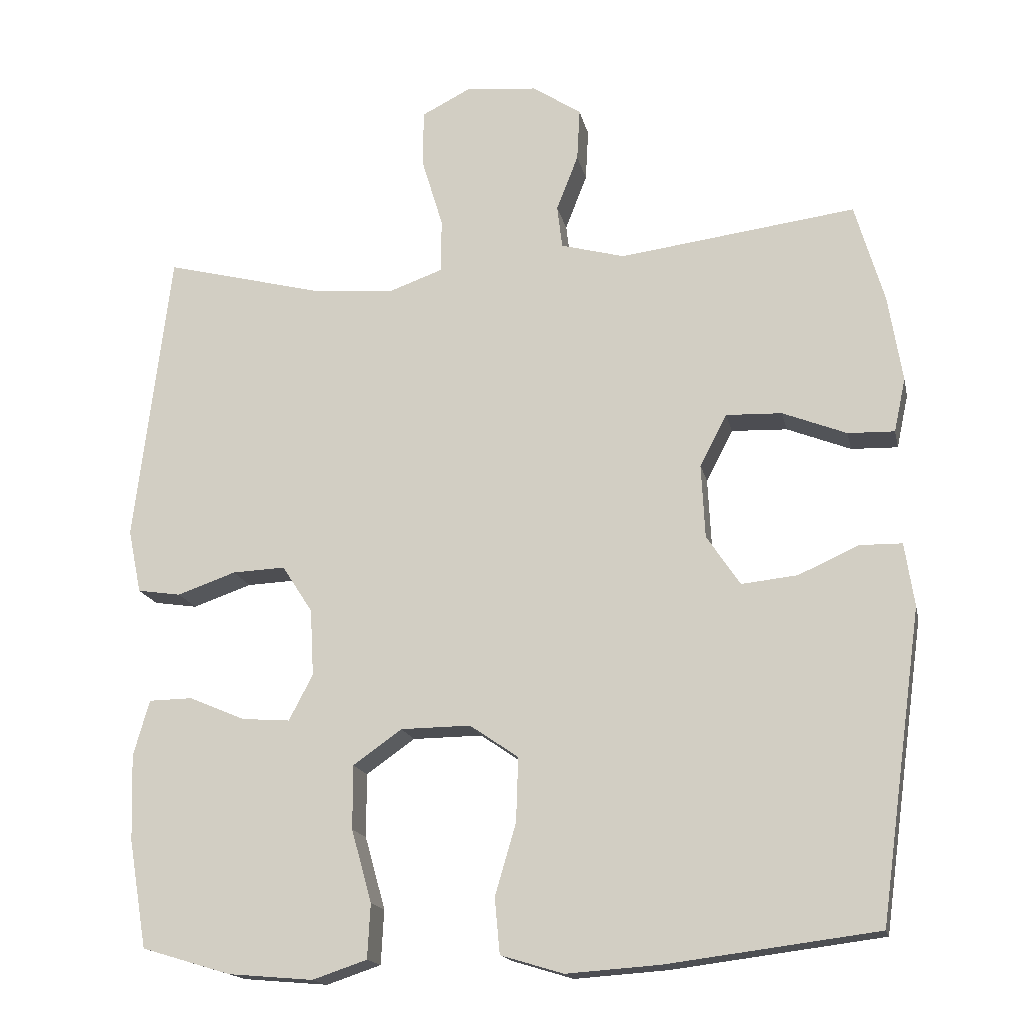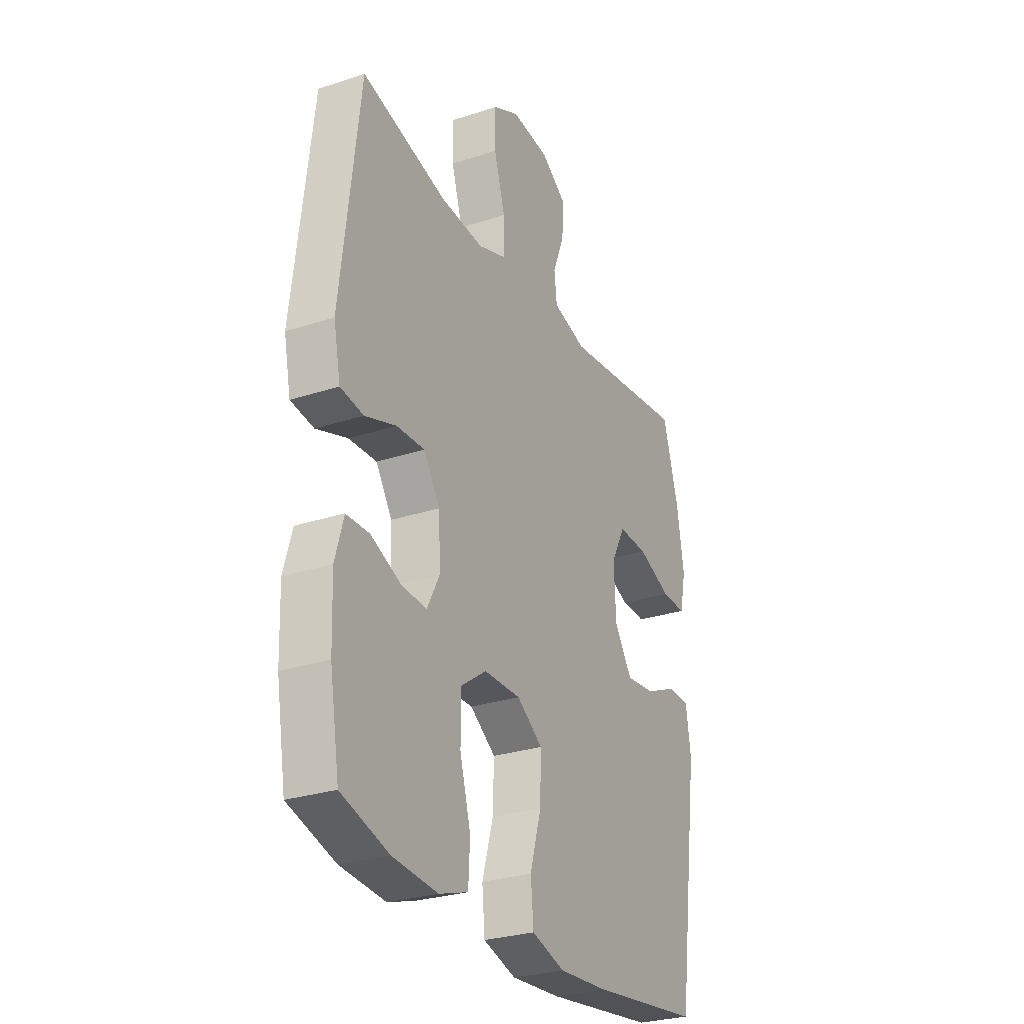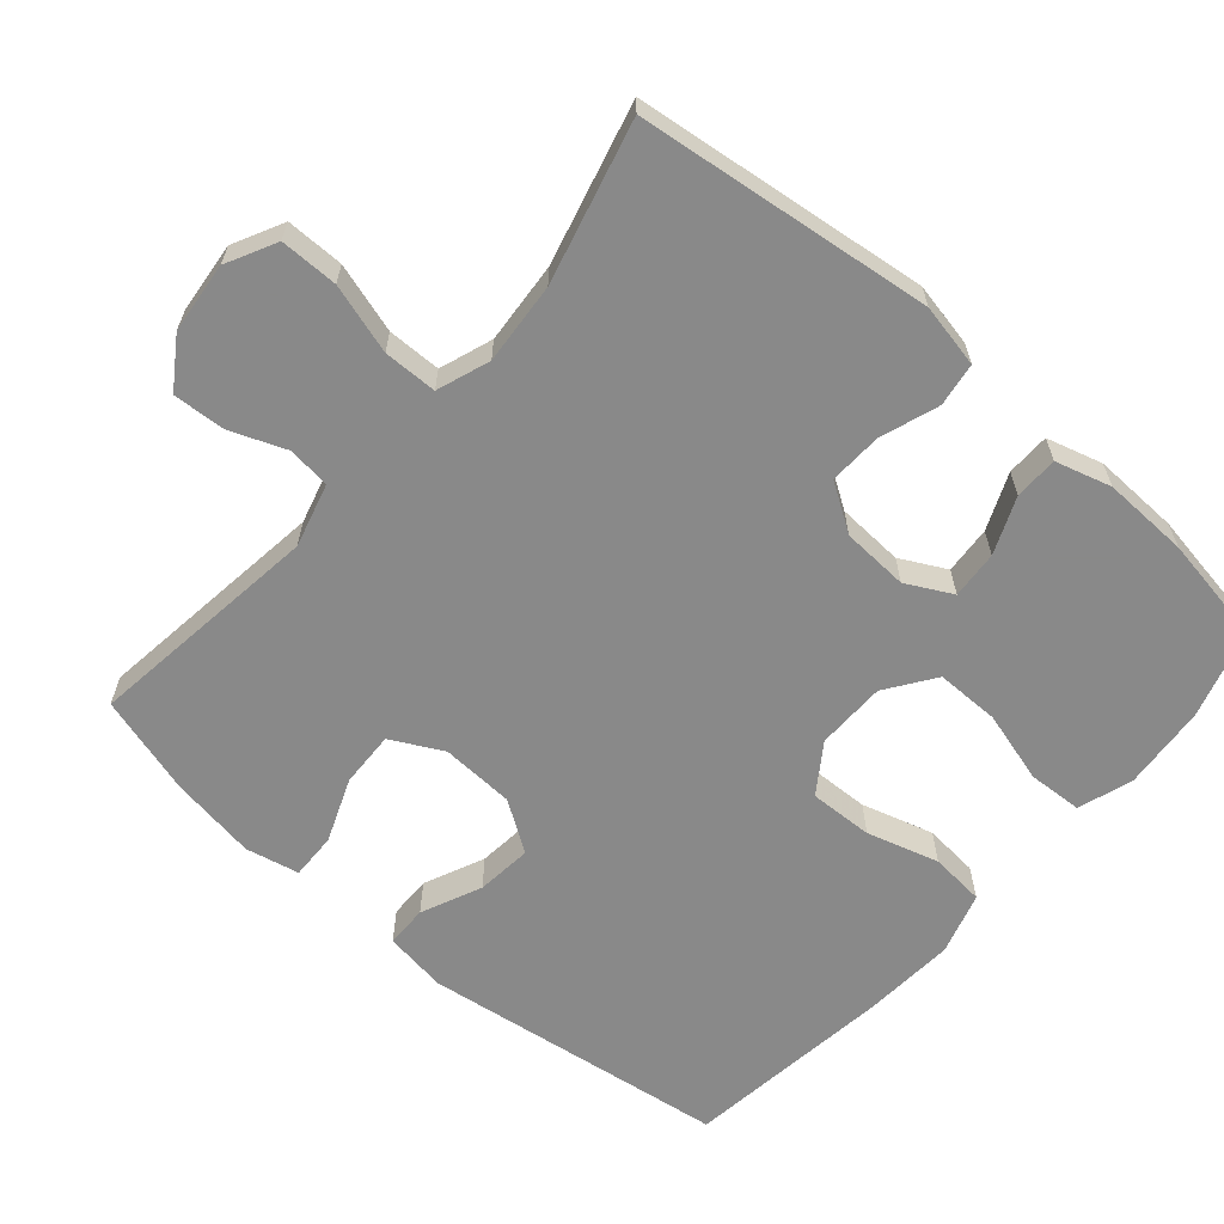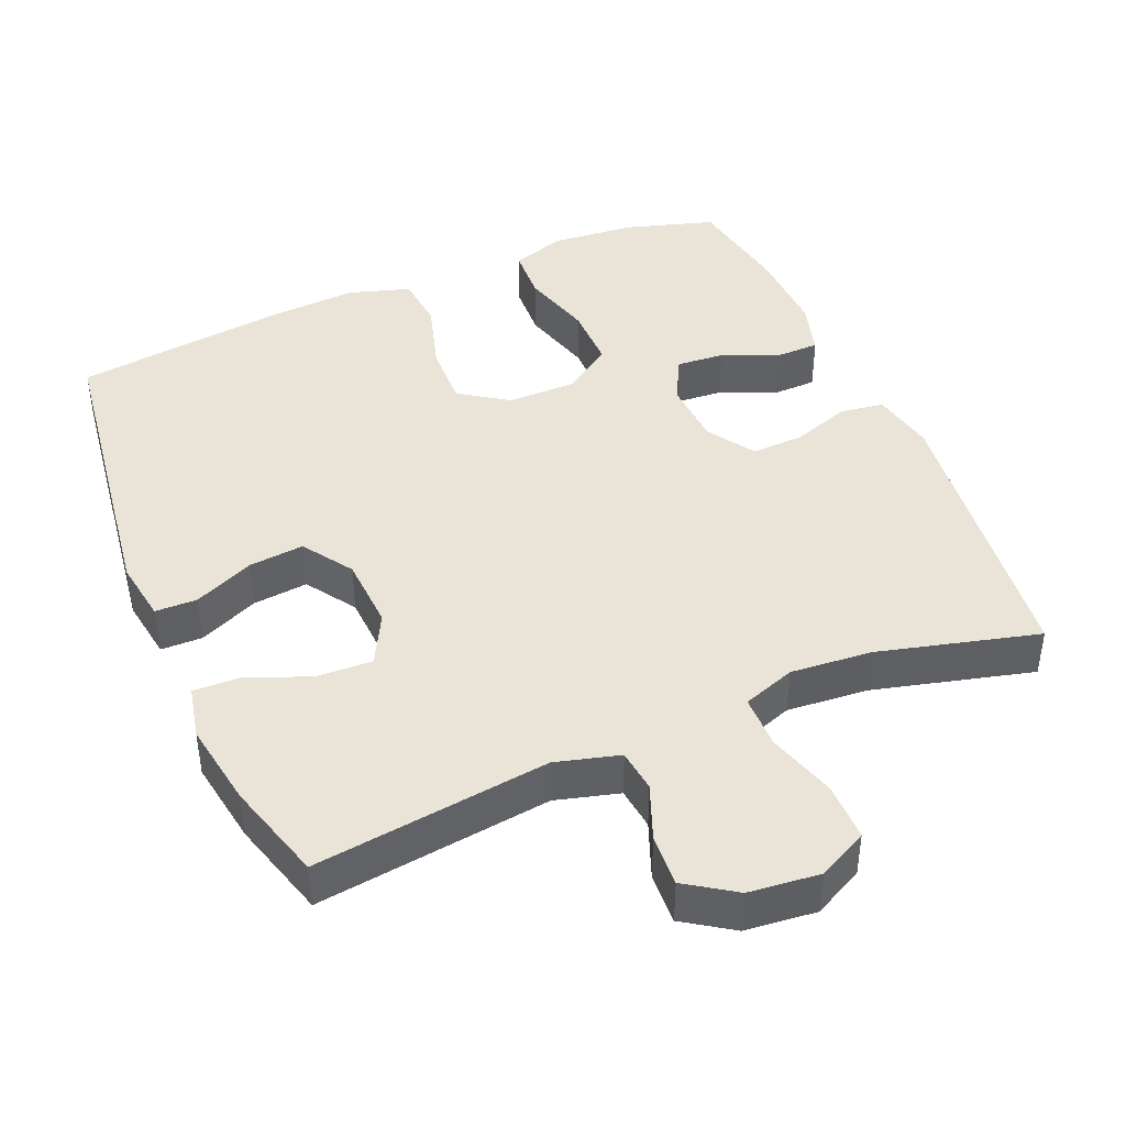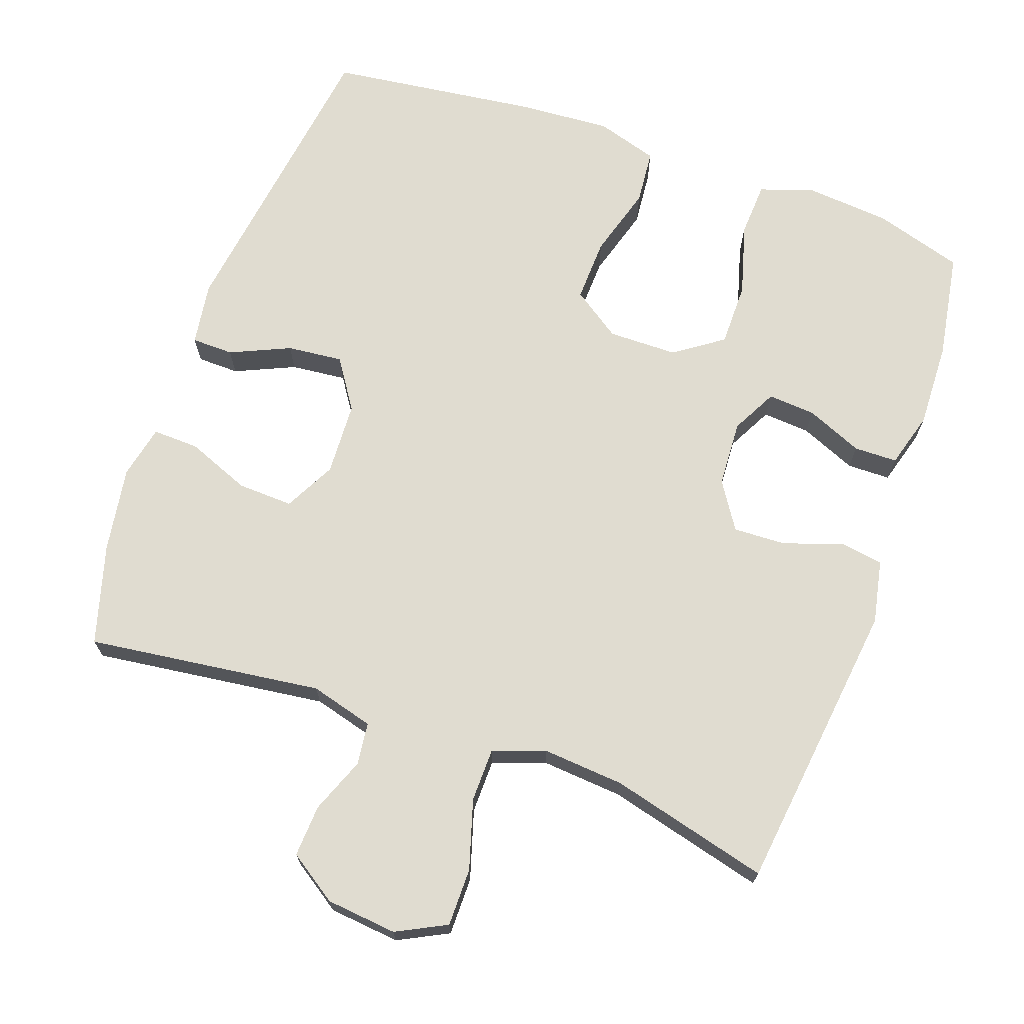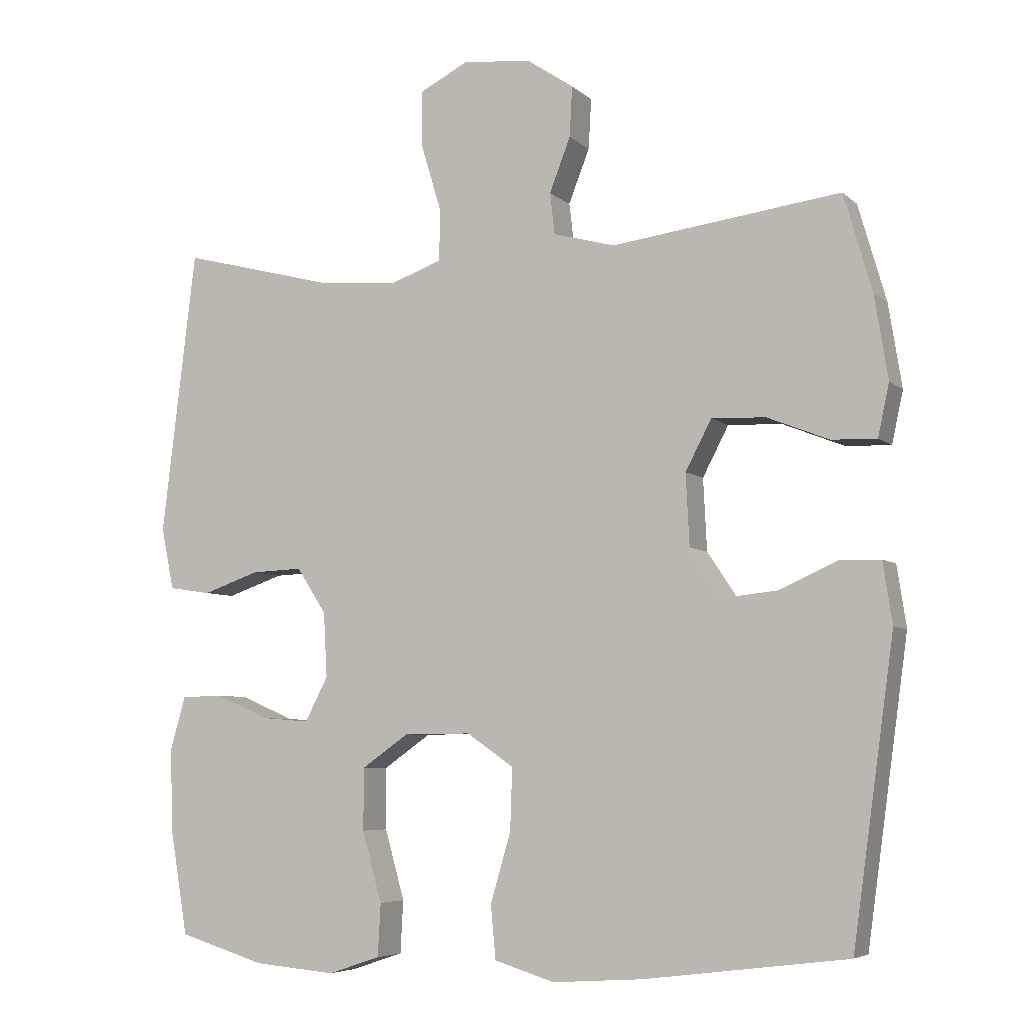
<metadata>
{"format":"obj","ext":"obj","renderer":"f3d","projection":"perspective","resolution":1024,"background":"white","views":[{"elev":-16.8,"azim":-168.0,"up":"+Z"},{"elev":-28.1,"azim":116.4,"up":"+Z"},{"elev":-63.0,"azim":49.1,"up":"+Y"},{"elev":42.8,"azim":-23.0,"up":"+Y"},{"elev":69.7,"azim":19.6,"up":"+Y"},{"elev":-5.9,"azim":-155.8,"up":"+Z"}]}
</metadata>
<code>
v 0.5 0.07 -0.5
v 0.377 0.07 -0.537
v 0.26 0.07 -0.547
v 0.185 0.07 -0.522
v 0.181 0.07 -0.447
v 0.209 0.07 -0.347
v 0.209 0.07 -0.259
v 0.142 0.07 -0.212
v 0.046 0.07 -0.211
v -0.021 0.07 -0.257
v -0.018 0.07 -0.345
v 0.011 0.07 -0.444
v 0.004 0.07 -0.52
v -0.082 0.07 -0.546
v -0.211 0.07 -0.537
v -0.5 0.07 -0.5
v -0.559 0.07 -0.076
v -0.546 0.07 0.011
v -0.488 0.07 0.012
v -0.405 0.07 -0.025
v -0.328 0.07 -0.033
v -0.282 0.07 0.036
v -0.277 0.07 0.138
v -0.314 0.07 0.209
v -0.391 0.07 0.206
v -0.479 0.07 0.171
v -0.543 0.07 0.169
v -0.559 0.07 0.243
v -0.54 0.07 0.362
v -0.5 0.07 0.5
v -0.174 0.07 0.458
v -0.086 0.07 0.482
v -0.079 0.07 0.541
v -0.109 0.07 0.618
v -0.113 0.07 0.69
v -0.046 0.07 0.735
v 0.052 0.07 0.745
v 0.121 0.07 0.71
v 0.121 0.07 0.63
v 0.092 0.07 0.534
v 0.093 0.07 0.46
v 0.166 0.07 0.434
v 0.279 0.07 0.443
v 0.5 0.07 0.5
v 0.549 0.07 0.093
v 0.531 0.07 0.005
v 0.471 0.07 -0.004
v 0.39 0.07 0.024
v 0.317 0.07 0.027
v 0.275 0.07 -0.038
v 0.27 0.07 -0.13
v 0.303 0.07 -0.193
v 0.369 0.07 -0.188
v 0.447 0.07 -0.155
v 0.507 0.07 -0.156
v 0.529 0.07 -0.233
v 0.525 0.07 -0.352
v 0.5 0 -0.5
v 0.377 0 -0.537
v 0.26 0 -0.547
v 0.185 0 -0.522
v 0.181 0 -0.447
v 0.209 0 -0.347
v 0.209 0 -0.259
v 0.142 0 -0.212
v 0.046 0 -0.211
v -0.021 0 -0.257
v -0.018 0 -0.345
v 0.011 0 -0.444
v 0.004 0 -0.52
v -0.082 0 -0.546
v -0.211 0 -0.537
v -0.5 0 -0.5
v -0.559 0 -0.076
v -0.546 0 0.011
v -0.488 0 0.012
v -0.405 0 -0.025
v -0.328 0 -0.033
v -0.282 0 0.036
v -0.277 0 0.138
v -0.314 0 0.209
v -0.391 0 0.206
v -0.479 0 0.171
v -0.543 0 0.169
v -0.559 0 0.243
v -0.54 0 0.362
v -0.5 0 0.5
v -0.174 0 0.458
v -0.086 0 0.482
v -0.079 0 0.541
v -0.109 0 0.618
v -0.113 0 0.69
v -0.046 0 0.735
v 0.052 0 0.745
v 0.121 0 0.71
v 0.121 0 0.63
v 0.092 0 0.534
v 0.093 0 0.46
v 0.166 0 0.434
v 0.279 0 0.443
v 0.5 0 0.5
v 0.549 0 0.093
v 0.531 0 0.005
v 0.471 0 -0.004
v 0.39 0 0.024
v 0.317 0 0.027
v 0.275 0 -0.038
v 0.27 0 -0.13
v 0.303 0 -0.193
v 0.369 0 -0.188
v 0.447 0 -0.155
v 0.507 0 -0.156
v 0.529 0 -0.233
v 0.525 0 -0.352
f 53 54 55 56
f 52 53 56 57
f 45 46 47 48
f 43 44 45 48
f 42 43 48 49
f 41 42 49 50
f 37 38 39 40
f 37 40 41
f 36 37 41
f 33 34 35 36
f 32 33 36 41
f 31 32 41 50
f 25 26 27 28
f 24 25 28 29
f 17 18 19 20
f 17 20 21
f 16 17 21
f 15 16 21 22
f 11 12 13 14
f 10 11 14 15
f 3 4 5 6
f 3 6 7
f 2 3 7
f 52 57 1 2
f 51 52 2 7
f 50 51 7 8
f 31 50 8 9
f 24 29 30 31
f 23 24 31 9
f 10 15 22 23
f 9 10 23
f 113 112 111 110
f 114 113 110 109
f 105 104 103 102
f 105 102 101 100
f 106 105 100 99
f 107 106 99 98
f 97 96 95 94
f 98 97 94
f 98 94 93
f 93 92 91 90
f 98 93 90 89
f 107 98 89 88
f 85 84 83 82
f 86 85 82 81
f 77 76 75 74
f 78 77 74
f 78 74 73
f 79 78 73 72
f 71 70 69 68
f 72 71 68 67
f 63 62 61 60
f 64 63 60
f 64 60 59
f 59 58 114 109
f 64 59 109 108
f 65 64 108 107
f 66 65 107 88
f 88 87 86 81
f 66 88 81 80
f 80 79 72 67
f 80 67 66
f 1 58 59 2
f 2 59 60 3
f 3 60 61 4
f 4 61 62 5
f 5 62 63 6
f 6 63 64 7
f 7 64 65 8
f 8 65 66 9
f 9 66 67 10
f 10 67 68 11
f 11 68 69 12
f 12 69 70 13
f 13 70 71 14
f 14 71 72 15
f 15 72 73 16
f 16 73 74 17
f 17 74 75 18
f 18 75 76 19
f 19 76 77 20
f 20 77 78 21
f 21 78 79 22
f 22 79 80 23
f 23 80 81 24
f 24 81 82 25
f 25 82 83 26
f 26 83 84 27
f 27 84 85 28
f 28 85 86 29
f 29 86 87 30
f 30 87 88 31
f 31 88 89 32
f 32 89 90 33
f 33 90 91 34
f 34 91 92 35
f 35 92 93 36
f 36 93 94 37
f 37 94 95 38
f 38 95 96 39
f 39 96 97 40
f 40 97 98 41
f 41 98 99 42
f 42 99 100 43
f 43 100 101 44
f 44 101 102 45
f 45 102 103 46
f 46 103 104 47
f 47 104 105 48
f 48 105 106 49
f 49 106 107 50
f 50 107 108 51
f 51 108 109 52
f 52 109 110 53
f 53 110 111 54
f 54 111 112 55
f 55 112 113 56
f 56 113 114 57
f 57 114 58 1

</code>
